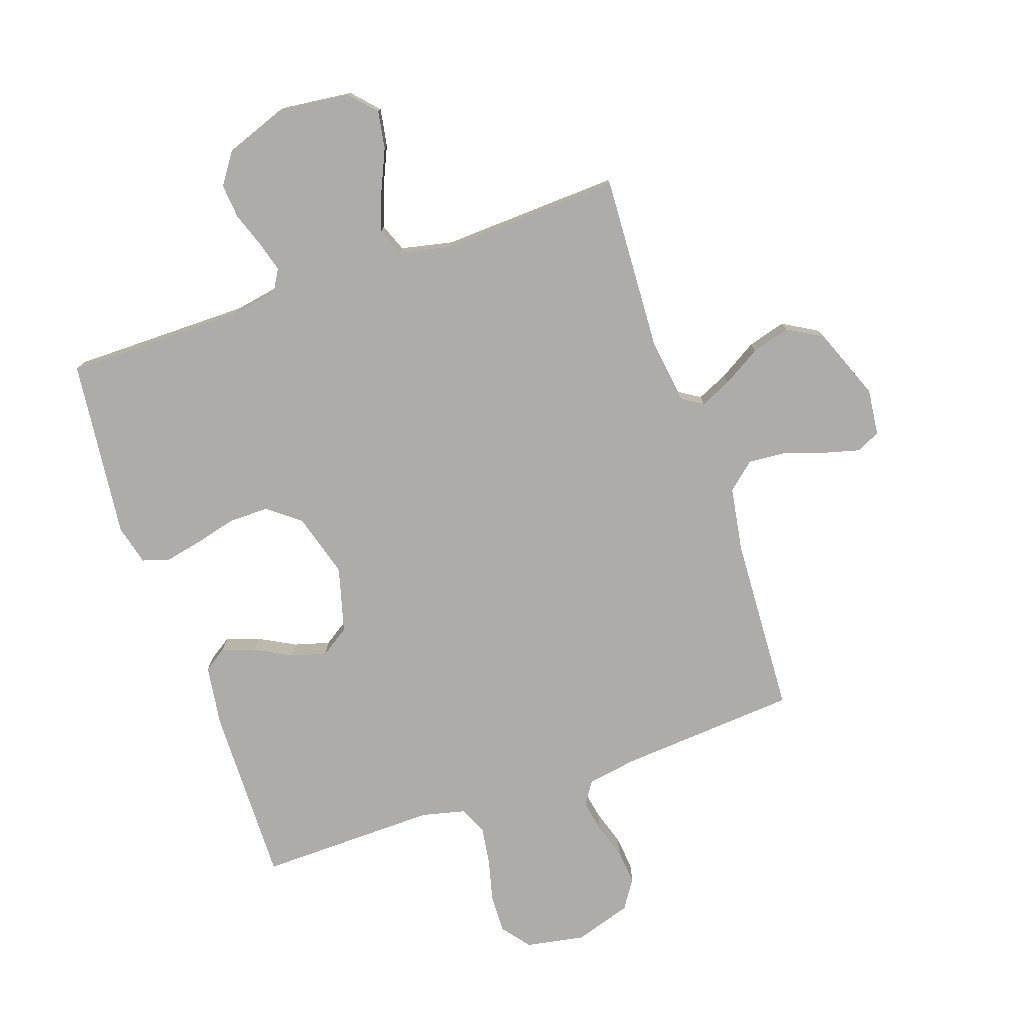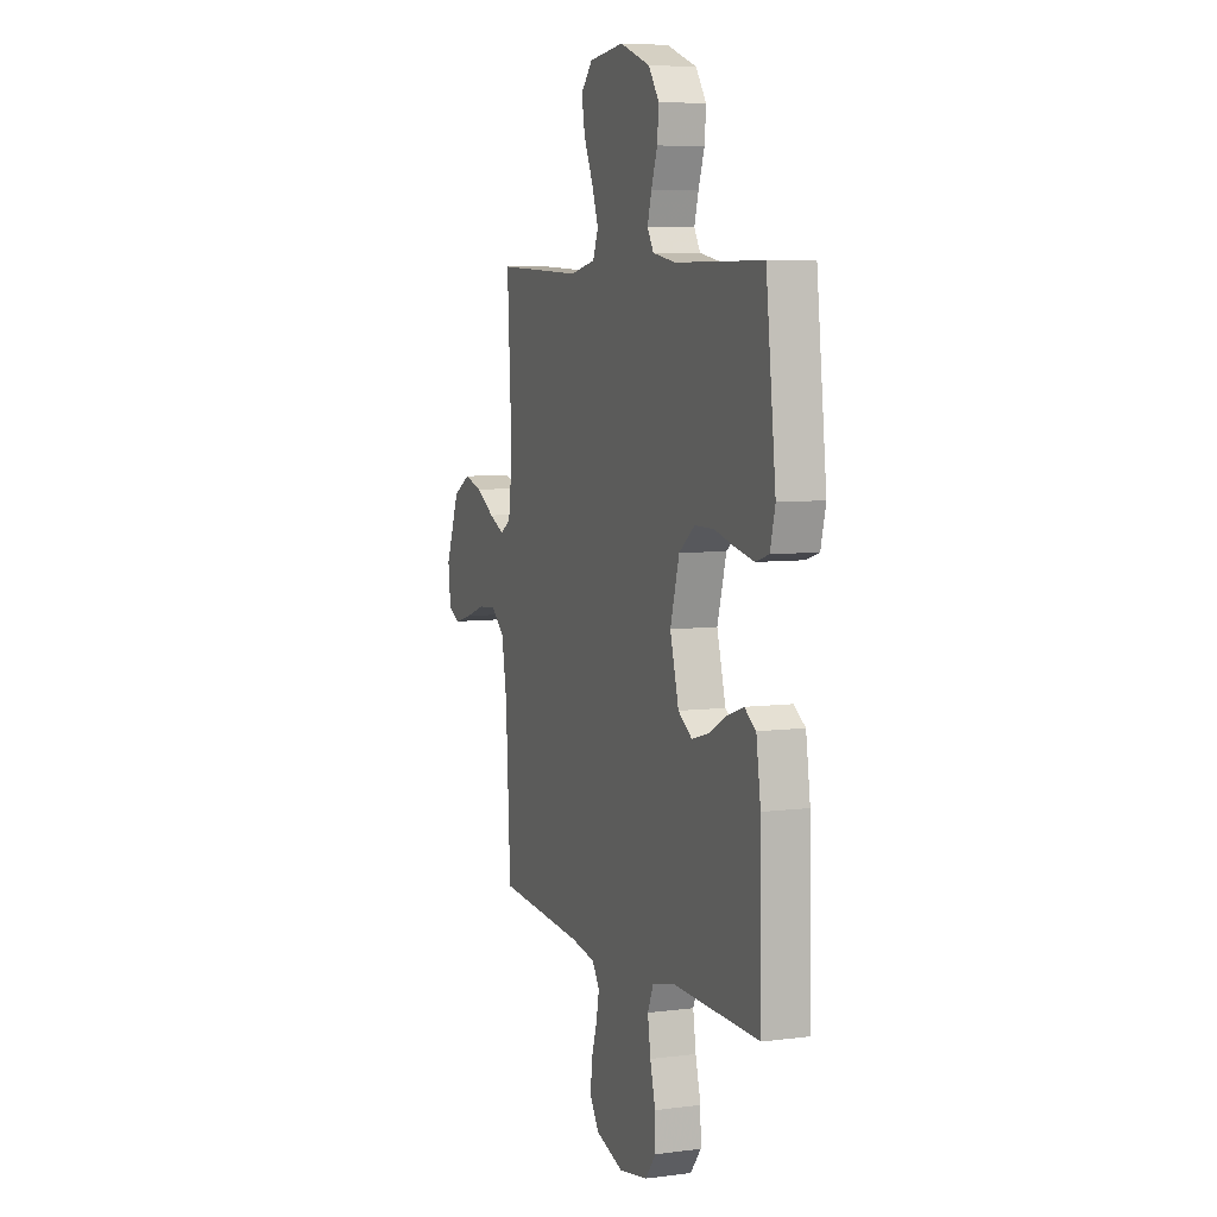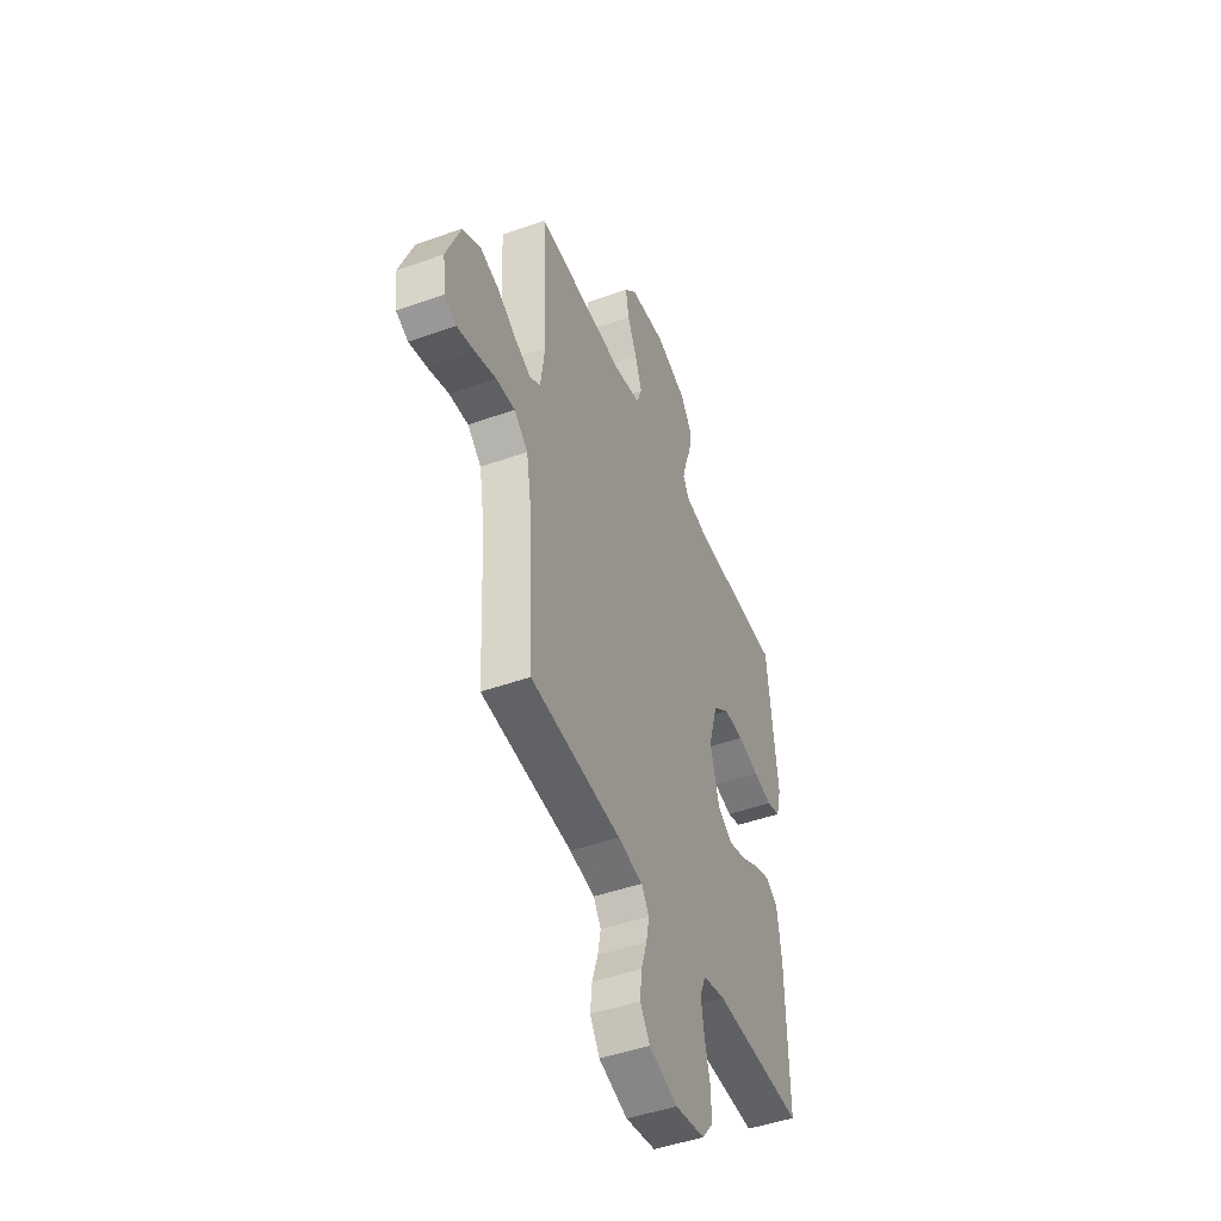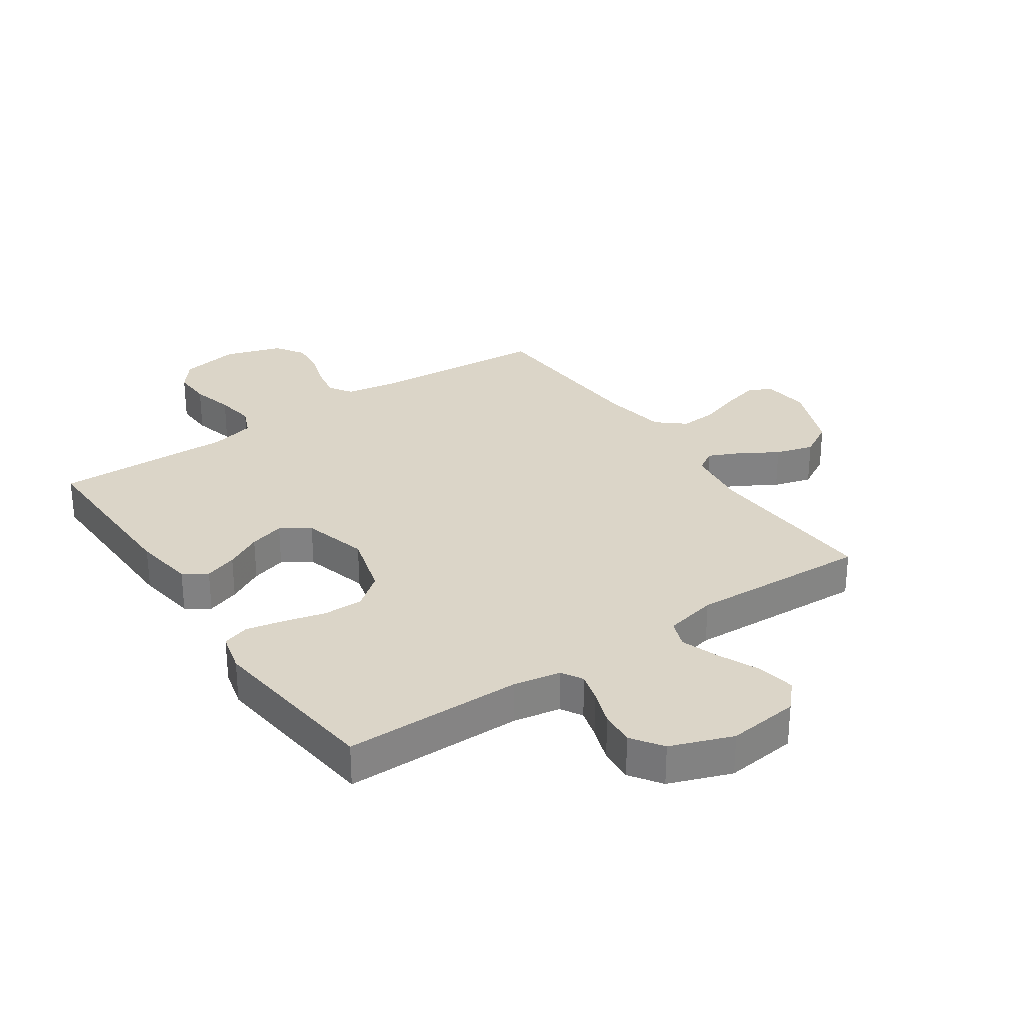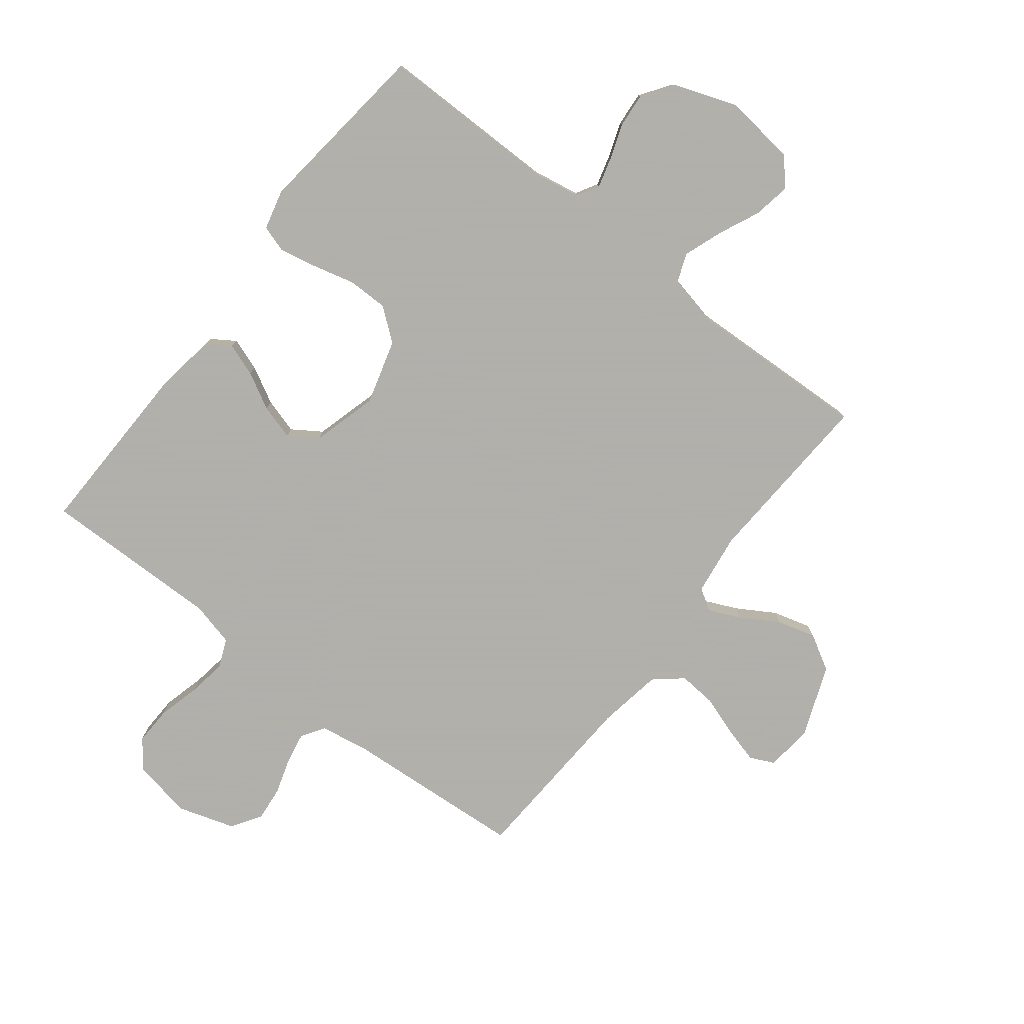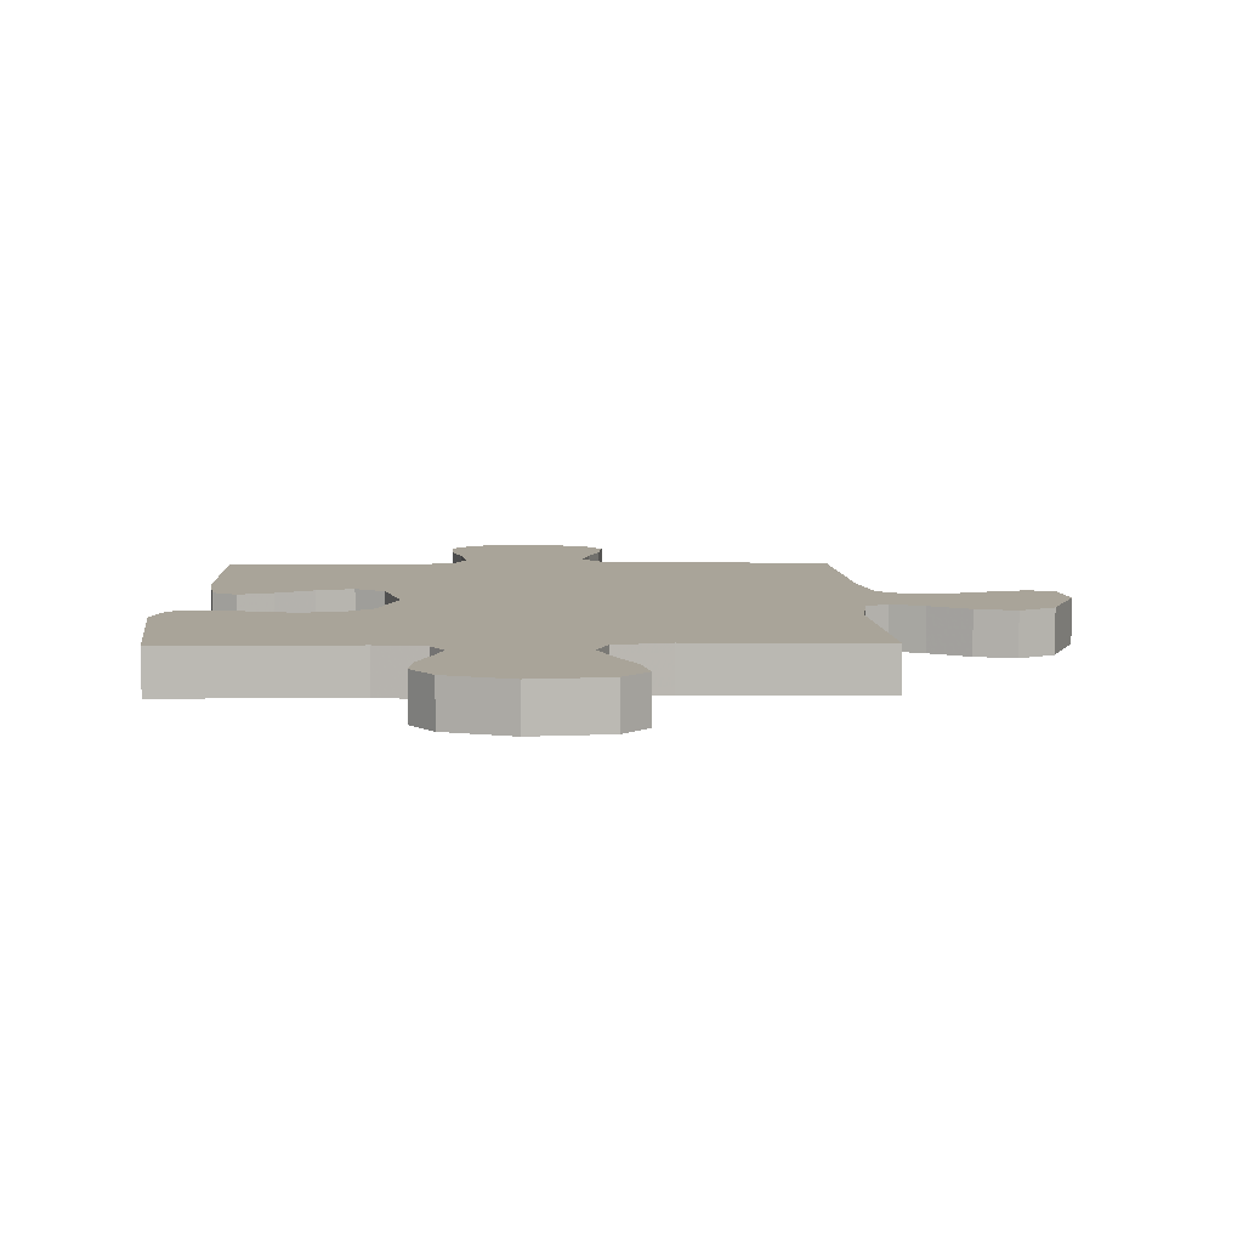
<metadata>
{"format":"obj","ext":"obj","renderer":"f3d","projection":"perspective","resolution":1024,"background":"white","views":[{"elev":-76.8,"azim":19.1,"up":"+Y"},{"elev":6.6,"azim":-110.9,"up":"+Z"},{"elev":-46.9,"azim":112.0,"up":"+Z"},{"elev":29.5,"azim":-34.3,"up":"+Y"},{"elev":-78.4,"azim":-38.0,"up":"+Y"},{"elev":7.3,"azim":-1.5,"up":"+Y"}]}
</metadata>
<code>
v 0.5 0.07 0.5
v 0.484 0.07 0.2
v 0.498 0.07 0.097
v 0.534 0.07 0.074
v 0.587 0.07 0.098
v 0.65 0.07 0.136
v 0.714 0.07 0.154
v 0.773 0.07 0.12
v 0.82 0.07 0
v 0.811 0.07 -0.078
v 0.771 0.07 -0.097
v 0.711 0.07 -0.081
v 0.643 0.07 -0.058
v 0.58 0.07 -0.053
v 0.534 0.07 -0.092
v 0.516 0.07 -0.2
v 0.5 0.07 -0.5
v 0.2 0.07 -0.522
v 0.117 0.07 -0.536
v 0.092 0.07 -0.574
v 0.102 0.07 -0.627
v 0.121 0.07 -0.687
v 0.127 0.07 -0.745
v 0.095 0.07 -0.794
v 0 0.07 -0.824
v -0.099 0.07 -0.806
v -0.136 0.07 -0.759
v -0.134 0.07 -0.695
v -0.116 0.07 -0.625
v -0.106 0.07 -0.56
v -0.126 0.07 -0.513
v -0.2 0.07 -0.495
v -0.5 0.07 -0.5
v -0.494 0.07 -0.2
v -0.479 0.07 -0.098
v -0.44 0.07 -0.072
v -0.385 0.07 -0.091
v -0.324 0.07 -0.124
v -0.265 0.07 -0.141
v -0.217 0.07 -0.109
v -0.187 0.07 0
v -0.218 0.07 0.108
v -0.272 0.07 0.15
v -0.339 0.07 0.15
v -0.409 0.07 0.132
v -0.472 0.07 0.119
v -0.517 0.07 0.133
v -0.534 0.07 0.2
v -0.5 0.07 0.5
v -0.2 0.07 0.5
v -0.121 0.07 0.514
v -0.1 0.07 0.55
v -0.114 0.07 0.6
v -0.135 0.07 0.659
v -0.14 0.07 0.717
v -0.104 0.07 0.769
v 0 0.07 0.807
v 0.12 0.07 0.793
v 0.16 0.07 0.749
v 0.149 0.07 0.686
v 0.118 0.07 0.617
v 0.095 0.07 0.553
v 0.113 0.07 0.506
v 0.2 0.07 0.487
v 0.5 0 0.5
v 0.484 0 0.2
v 0.498 0 0.097
v 0.534 0 0.074
v 0.587 0 0.098
v 0.65 0 0.136
v 0.714 0 0.154
v 0.773 0 0.12
v 0.82 0 0
v 0.811 0 -0.078
v 0.771 0 -0.097
v 0.711 0 -0.081
v 0.643 0 -0.058
v 0.58 0 -0.053
v 0.534 0 -0.092
v 0.516 0 -0.2
v 0.5 0 -0.5
v 0.2 0 -0.522
v 0.117 0 -0.536
v 0.092 0 -0.574
v 0.102 0 -0.627
v 0.121 0 -0.687
v 0.127 0 -0.745
v 0.095 0 -0.794
v 0 0 -0.824
v -0.099 0 -0.806
v -0.136 0 -0.759
v -0.134 0 -0.695
v -0.116 0 -0.625
v -0.106 0 -0.56
v -0.126 0 -0.513
v -0.2 0 -0.495
v -0.5 0 -0.5
v -0.494 0 -0.2
v -0.479 0 -0.098
v -0.44 0 -0.072
v -0.385 0 -0.091
v -0.324 0 -0.124
v -0.265 0 -0.141
v -0.217 0 -0.109
v -0.187 0 0
v -0.218 0 0.108
v -0.272 0 0.15
v -0.339 0 0.15
v -0.409 0 0.132
v -0.472 0 0.119
v -0.517 0 0.133
v -0.534 0 0.2
v -0.5 0 0.5
v -0.2 0 0.5
v -0.121 0 0.514
v -0.1 0 0.55
v -0.114 0 0.6
v -0.135 0 0.659
v -0.14 0 0.717
v -0.104 0 0.769
v 0 0 0.807
v 0.12 0 0.793
v 0.16 0 0.749
v 0.149 0 0.686
v 0.118 0 0.617
v 0.095 0 0.553
v 0.113 0 0.506
v 0.2 0 0.487
f 59 60 61
f 58 59 61
f 57 58 61
f 56 57 61
f 55 56 61
f 54 55 61
f 53 54 61
f 52 53 61 62
f 51 52 62 63
f 48 49 50
f 47 48 50
f 46 47 50
f 45 46 50
f 44 45 50
f 51 63 64
f 50 51 64
f 44 50 64
f 43 44 64
f 36 37 38
f 35 36 38
f 34 35 38
f 33 34 38
f 32 33 38
f 31 32 38 39
f 30 31 39 40
f 27 28 29
f 26 27 29
f 25 26 29
f 24 25 29
f 23 24 29
f 22 23 29
f 21 22 29
f 20 21 29 30
f 30 40 41
f 20 30 41
f 19 20 41
f 16 17 18
f 19 41 42
f 18 19 42
f 16 18 42
f 15 16 42
f 11 12 13
f 10 11 13
f 9 10 13
f 8 9 13
f 7 8 13
f 6 7 13
f 5 6 13
f 4 5 13 14
f 64 1 2
f 43 64 2
f 42 43 2
f 14 15 42
f 4 14 42
f 3 4 42
f 2 3 42
f 125 124 123
f 125 123 122
f 125 122 121
f 125 121 120
f 125 120 119
f 125 119 118
f 125 118 117
f 126 125 117 116
f 127 126 116 115
f 114 113 112
f 114 112 111
f 114 111 110
f 114 110 109
f 114 109 108
f 128 127 115
f 128 115 114
f 128 114 108
f 128 108 107
f 102 101 100
f 102 100 99
f 102 99 98
f 102 98 97
f 102 97 96
f 103 102 96 95
f 104 103 95 94
f 93 92 91
f 93 91 90
f 93 90 89
f 93 89 88
f 93 88 87
f 93 87 86
f 93 86 85
f 94 93 85 84
f 105 104 94
f 105 94 84
f 105 84 83
f 82 81 80
f 106 105 83
f 106 83 82
f 106 82 80
f 106 80 79
f 77 76 75
f 77 75 74
f 77 74 73
f 77 73 72
f 77 72 71
f 77 71 70
f 77 70 69
f 78 77 69 68
f 66 65 128
f 66 128 107
f 66 107 106
f 106 79 78
f 106 78 68
f 106 68 67
f 106 67 66
f 1 65 66 2
f 2 66 67 3
f 3 67 68 4
f 4 68 69 5
f 5 69 70 6
f 6 70 71 7
f 7 71 72 8
f 8 72 73 9
f 9 73 74 10
f 10 74 75 11
f 11 75 76 12
f 12 76 77 13
f 13 77 78 14
f 14 78 79 15
f 15 79 80 16
f 16 80 81 17
f 17 81 82 18
f 18 82 83 19
f 19 83 84 20
f 20 84 85 21
f 21 85 86 22
f 22 86 87 23
f 23 87 88 24
f 24 88 89 25
f 25 89 90 26
f 26 90 91 27
f 27 91 92 28
f 28 92 93 29
f 29 93 94 30
f 30 94 95 31
f 31 95 96 32
f 32 96 97 33
f 33 97 98 34
f 34 98 99 35
f 35 99 100 36
f 36 100 101 37
f 37 101 102 38
f 38 102 103 39
f 39 103 104 40
f 40 104 105 41
f 41 105 106 42
f 42 106 107 43
f 43 107 108 44
f 44 108 109 45
f 45 109 110 46
f 46 110 111 47
f 47 111 112 48
f 48 112 113 49
f 49 113 114 50
f 50 114 115 51
f 51 115 116 52
f 52 116 117 53
f 53 117 118 54
f 54 118 119 55
f 55 119 120 56
f 56 120 121 57
f 57 121 122 58
f 58 122 123 59
f 59 123 124 60
f 60 124 125 61
f 61 125 126 62
f 62 126 127 63
f 63 127 128 64
f 64 128 65 1

</code>
